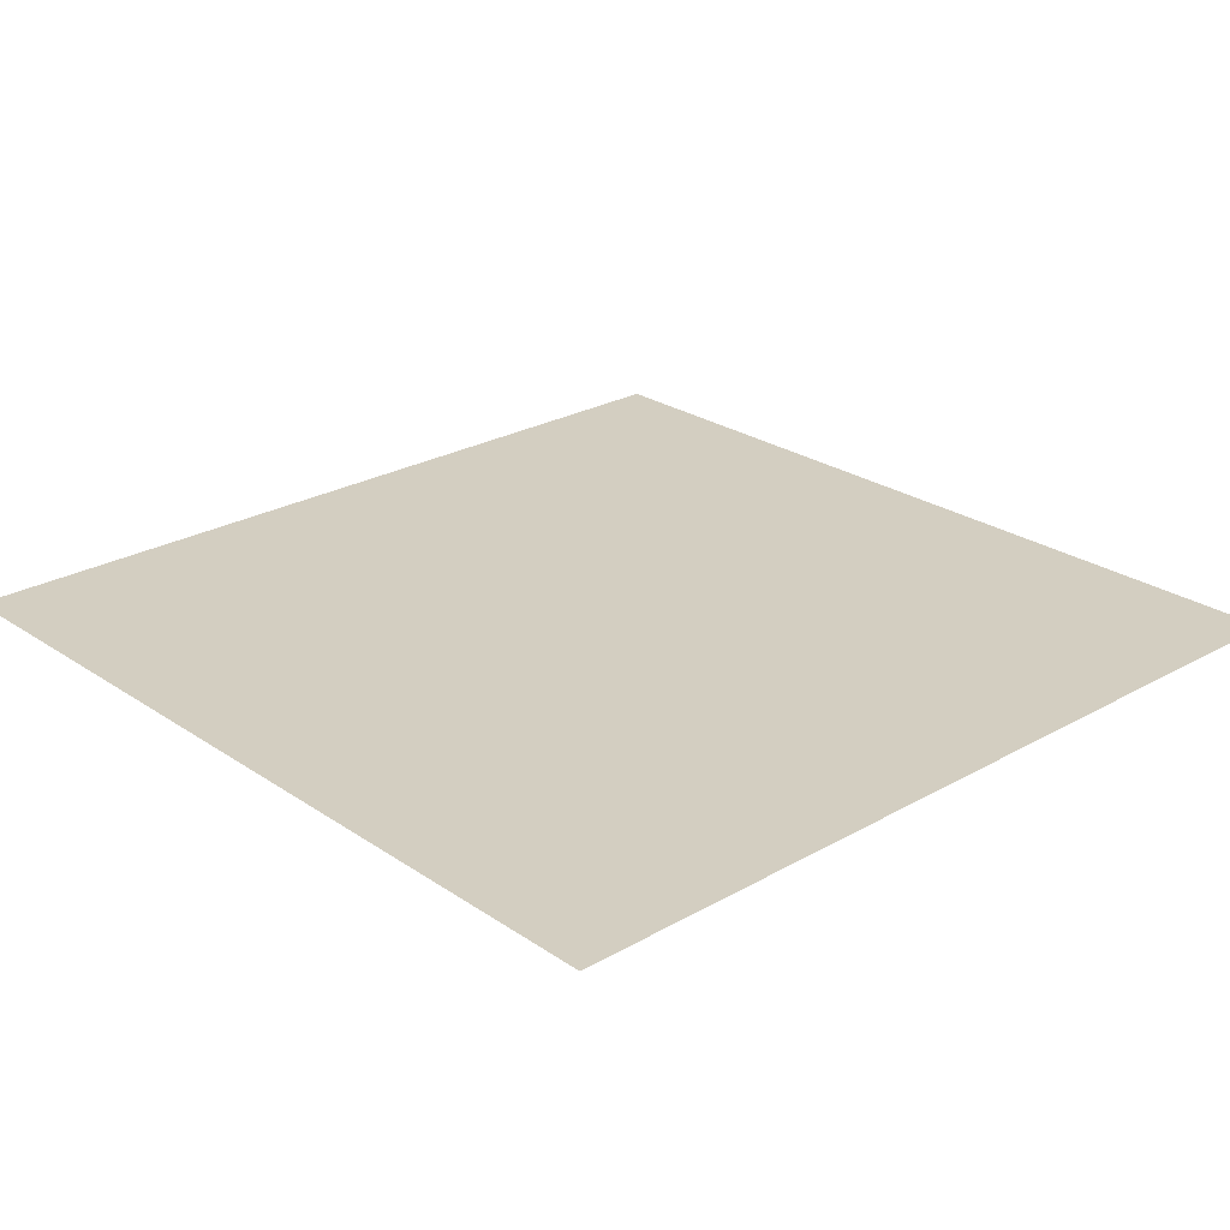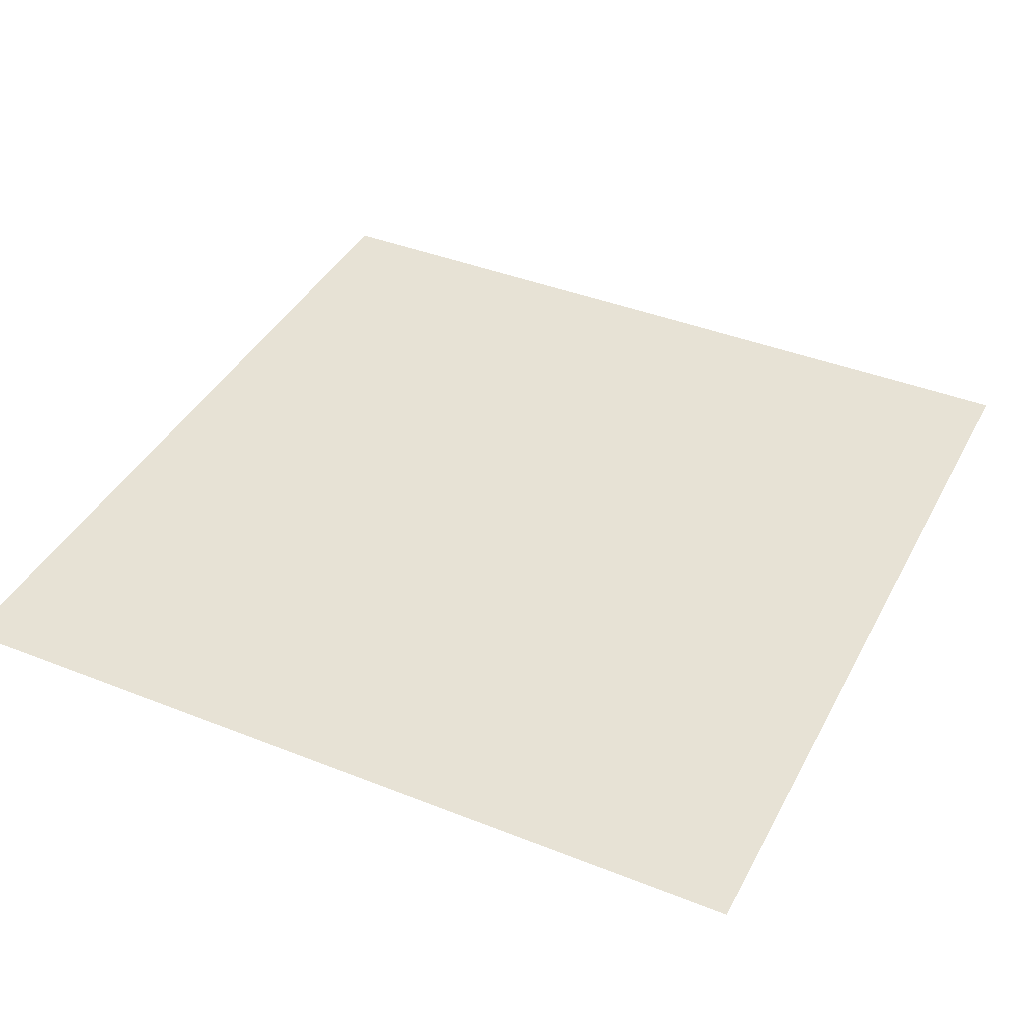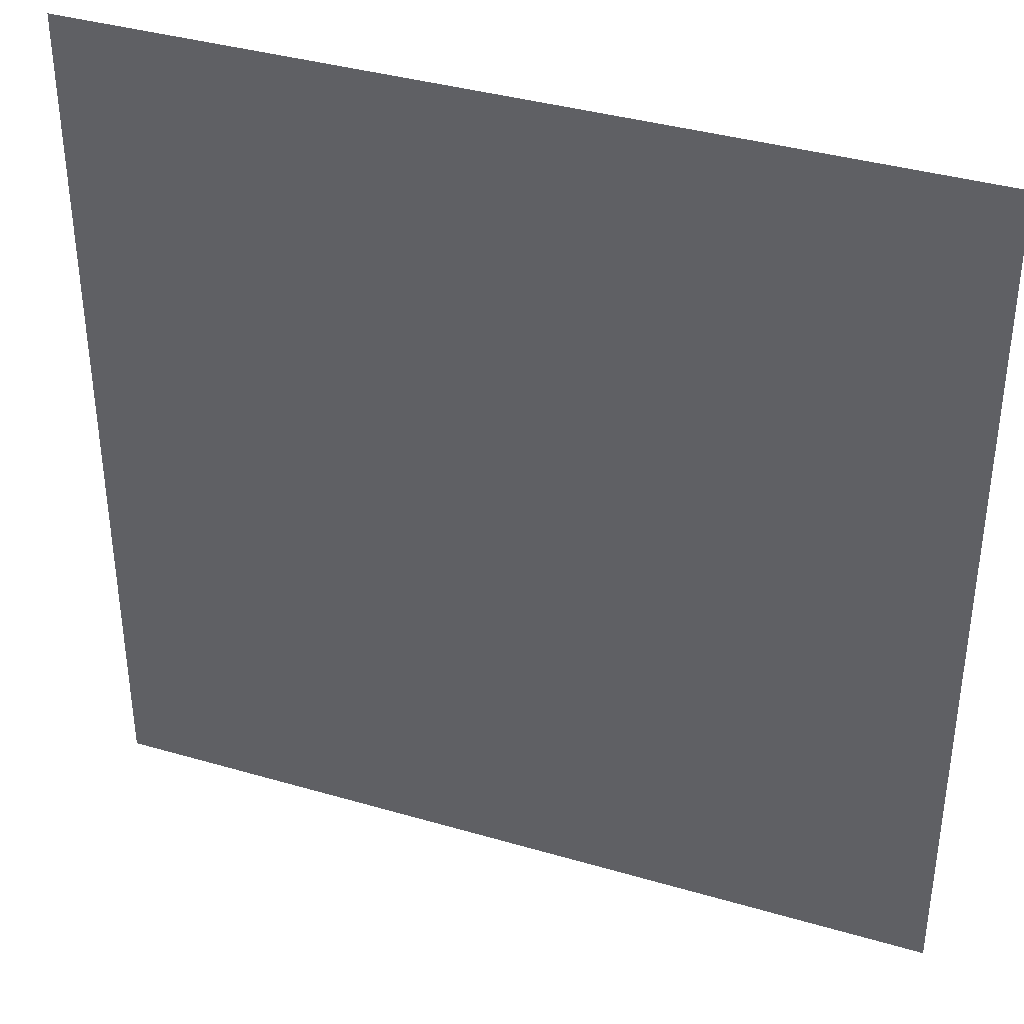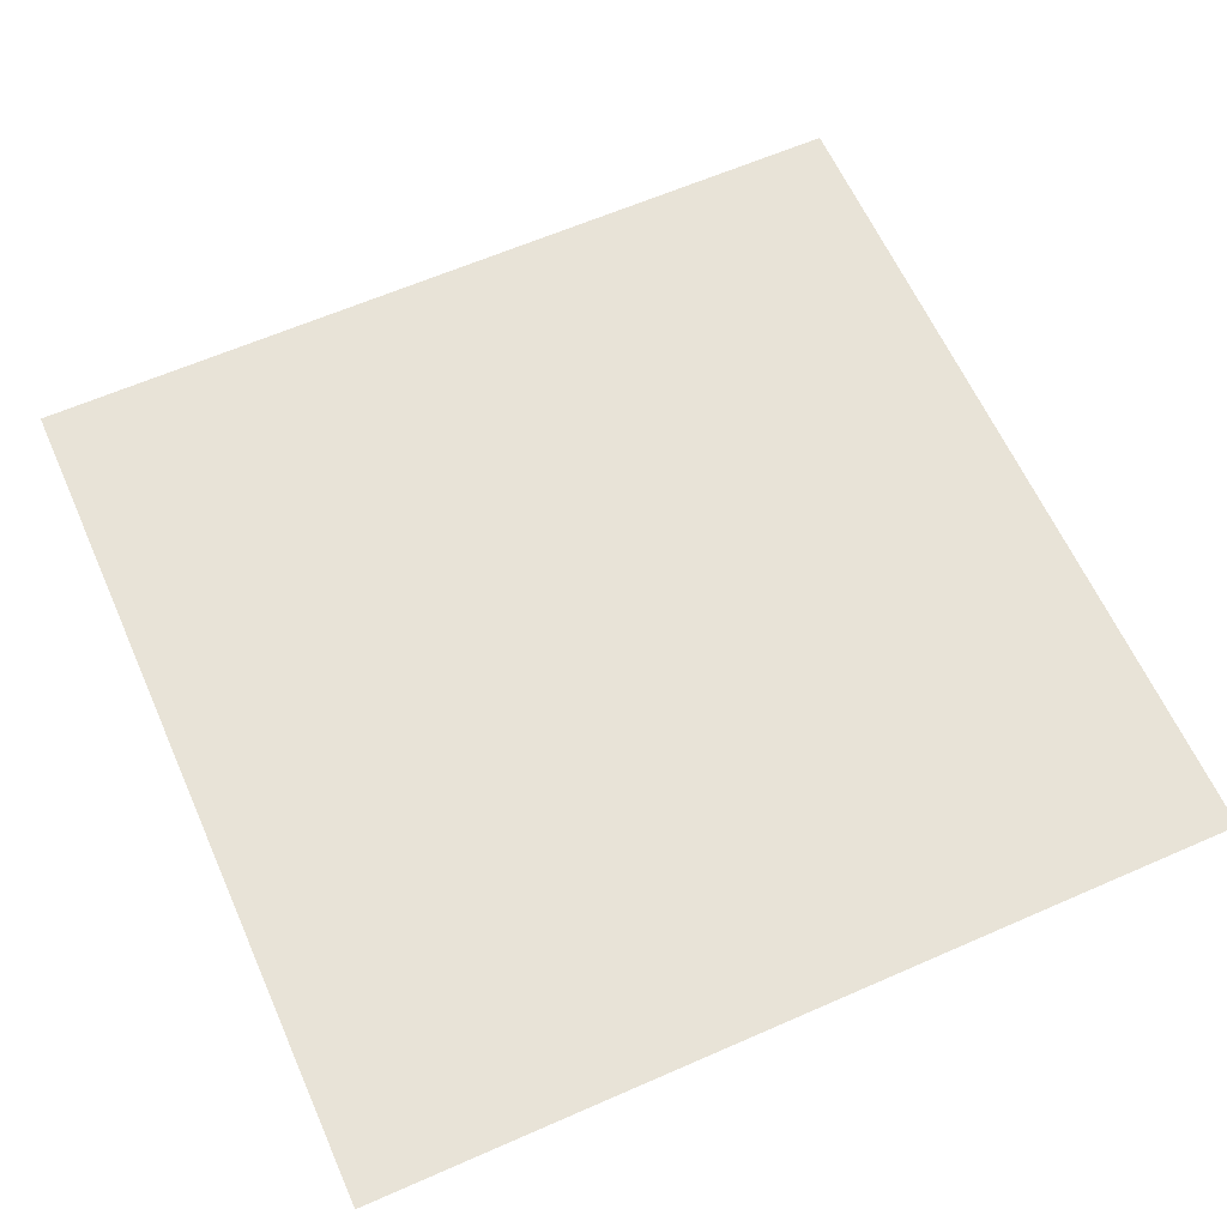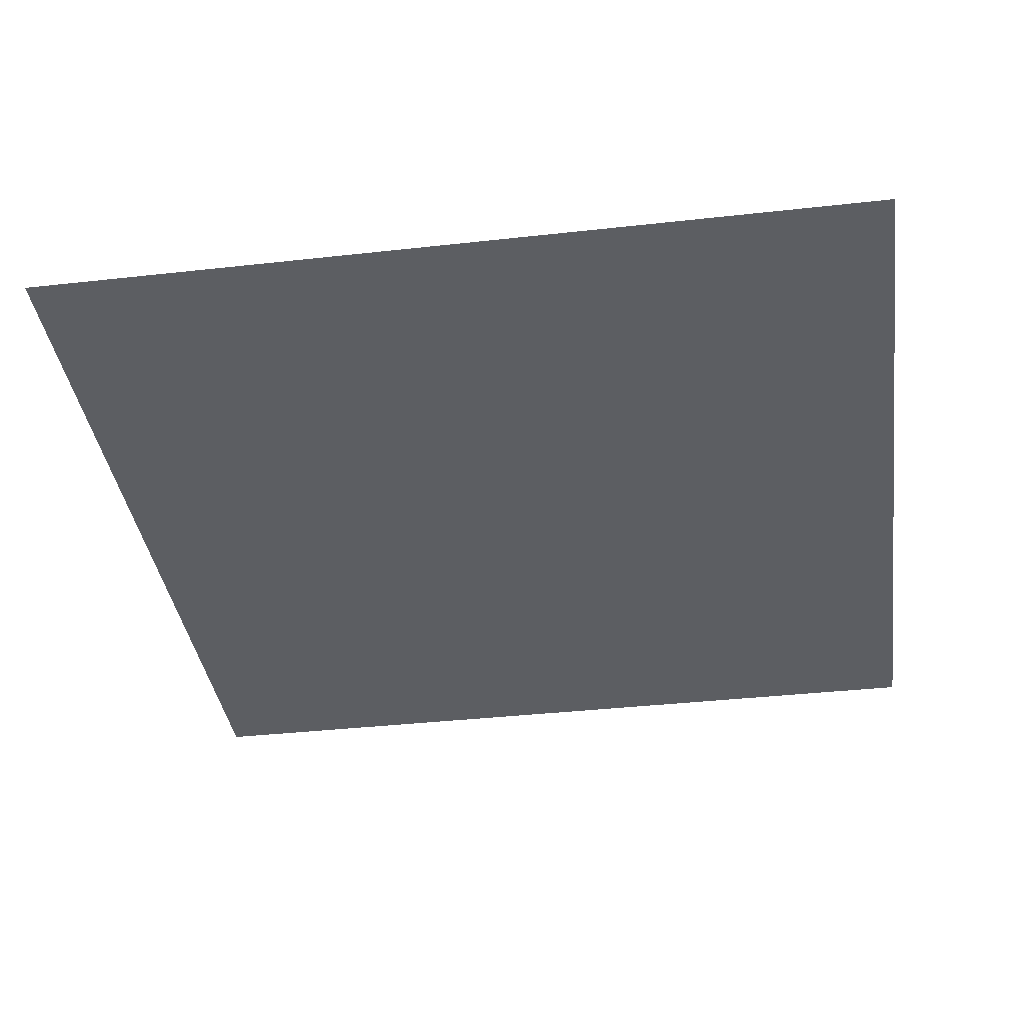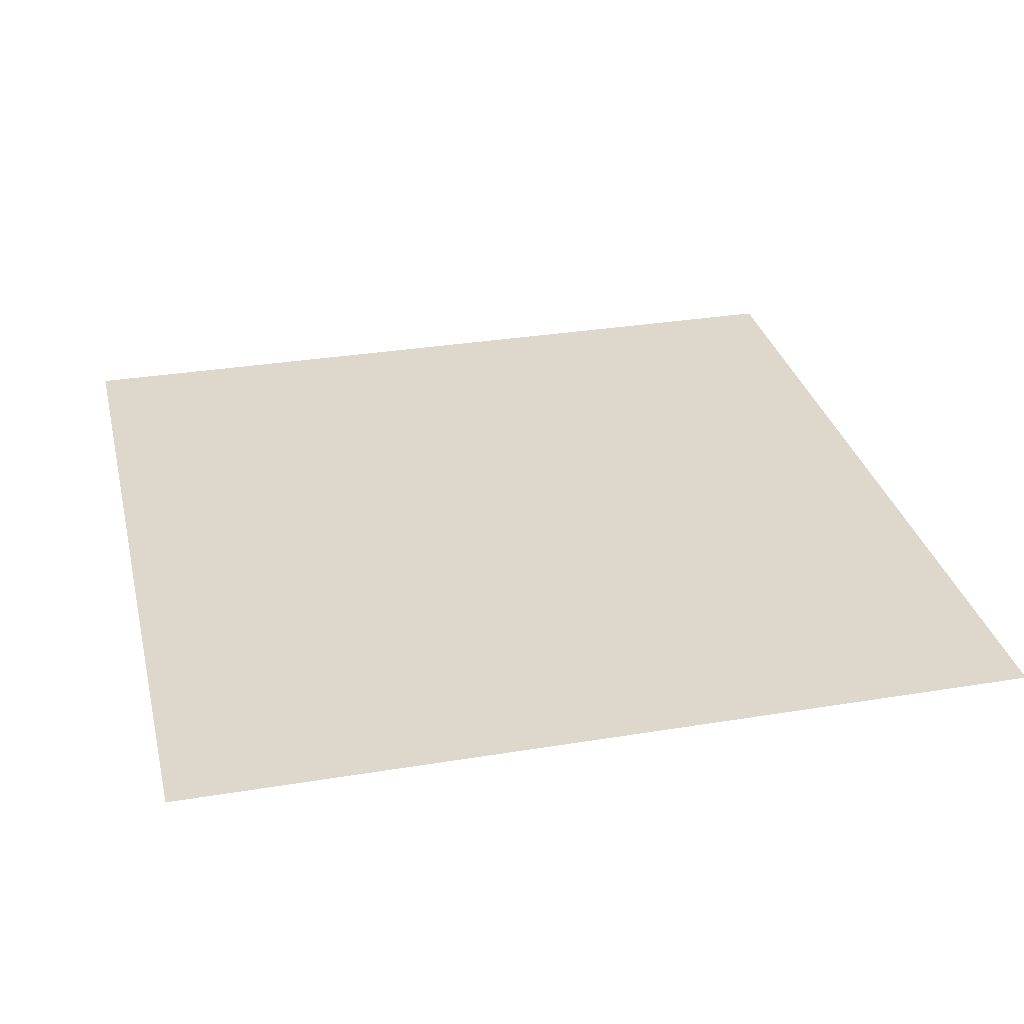
<metadata>
{"format":"obj","ext":"obj","renderer":"f3d","projection":"perspective","resolution":1024,"background":"white","views":[{"elev":25.2,"azim":47.4,"up":"+Z"},{"elev":40.5,"azim":-64.1,"up":"+Z"},{"elev":37.7,"azim":20.5,"up":"+Y"},{"elev":62.3,"azim":156.0,"up":"+Z"},{"elev":-37.8,"azim":98.1,"up":"+Z"},{"elev":31.3,"azim":166.8,"up":"+Z"}]}
</metadata>
<code>
v -0.5 0.5 0
v -0.3438 0.5 0
v -0.5 0.2266 0
v -0.1406 -0.5 0
v -0.25 -0.5 0
v -0.2266 -0.1875 0
v -0.07812 -0.1406 0
v 0.2344 -0.5 0
v 0.3047 -0.2734 0
v 0.3359 -0.5 0
v 0.375 -0.3359 0
v 0.4219 -0.5 0
v 0.4375 -0.4062 0
v 0.5 -0.5 0
v 0.5 -0.3359 0
v 0.5 -0.2656 0
v 0.5 -0.1641 0
v 0.05469 0.3203 0
v 0.1328 0.5 0
v 0.5 0.5 0
v -0.5 -0.5 0
v -0.1641 0.2969 0
v -0.04688 0.5 0
v 0.3203 -0.09375 0
v 0.2656 -0.1016 0
v 0.2812 0.03125 0
v 0.3672 -0.04688 0
v 0.4062 0 0
v 0.2734 0.07812 0
v 0.3672 0.05469 0
v 0.2109 -0.02344 0
v 0.2266 0.007812 0
v 0.3516 0.2891 0
v 0.3281 0.2812 0
v 0.3359 0.3438 0
v 0.375 0.3125 0
v 0.3906 0.3281 0
v 0.3281 0.3672 0
v 0.375 0.3594 0
v 0.2969 0.3203 0
v 0.3047 0.3359 0
f 1 2 3
f 4 5 6
f 4 6 7
f 6 22 7
f 7 22 18
f 18 22 23
f 18 23 19
f 4 7 8
f 8 7 9
f 17 9 18
f 17 18 19
f 17 19 20
f 7 18 9
f 8 9 10
f 10 9 11
f 16 11 17
f 17 11 9
f 24 25 26
f 24 26 27
f 27 26 28
f 25 31 26
f 33 34 35
f 33 35 36
f 36 35 37
f 34 40 35
f 10 11 12
f 12 11 13
f 15 13 16
f 16 13 11
f 28 26 29
f 28 29 30
f 26 31 32
f 26 32 29
f 37 35 38
f 37 38 39
f 35 40 41
f 35 41 38
f 12 13 14
f 14 13 15
f 5 21 6
f 6 21 1
f 6 1 22
f 22 1 23

</code>
